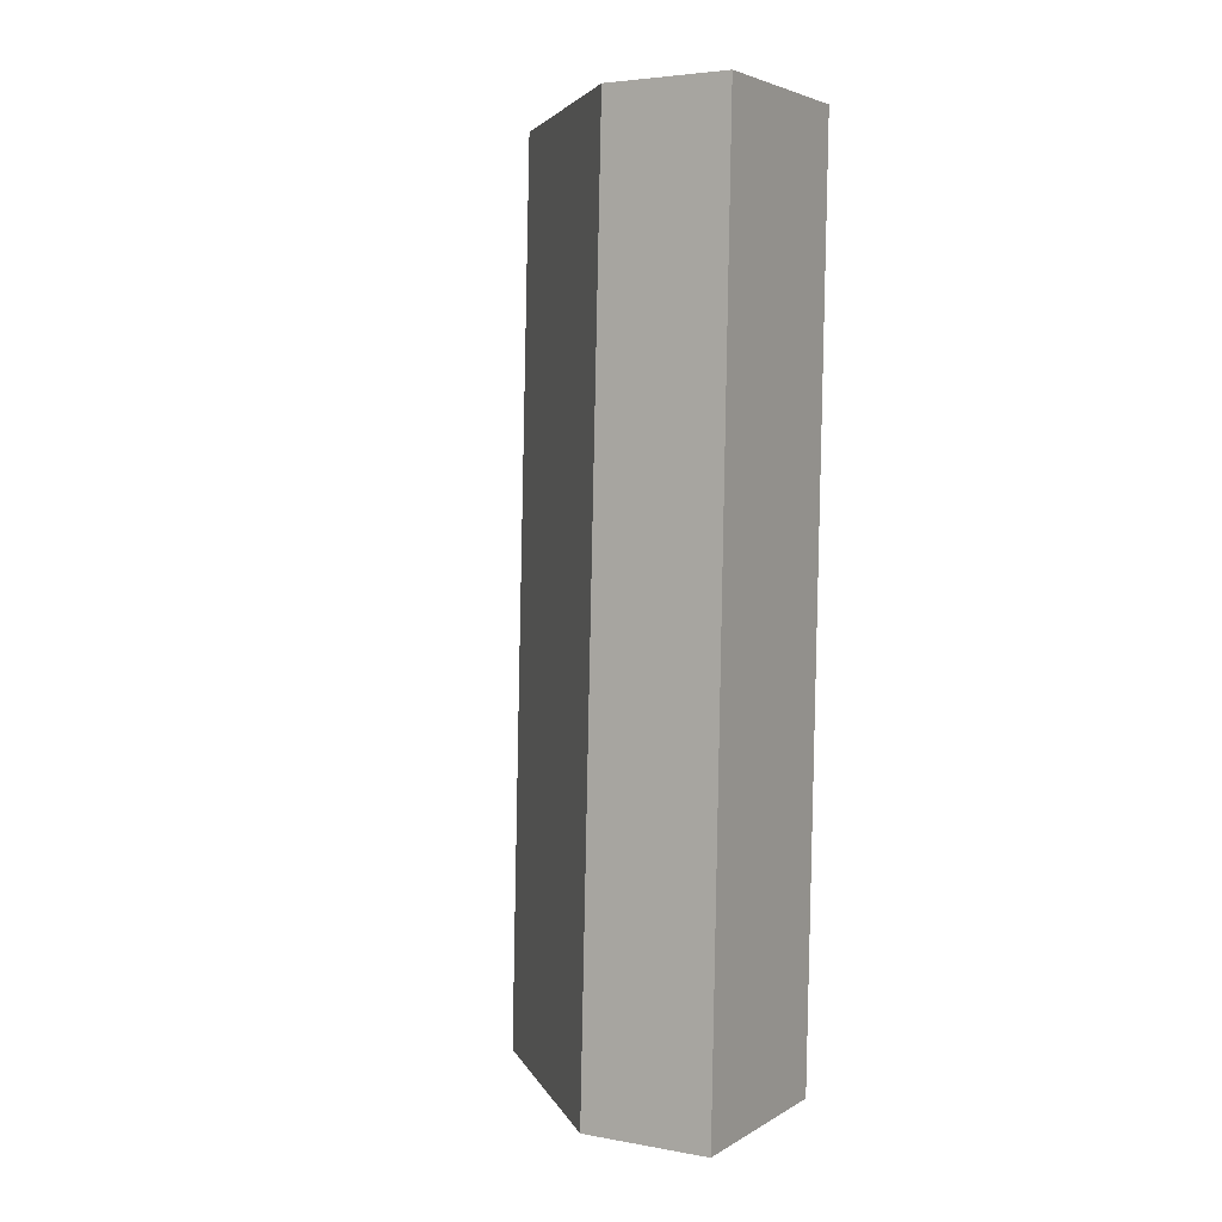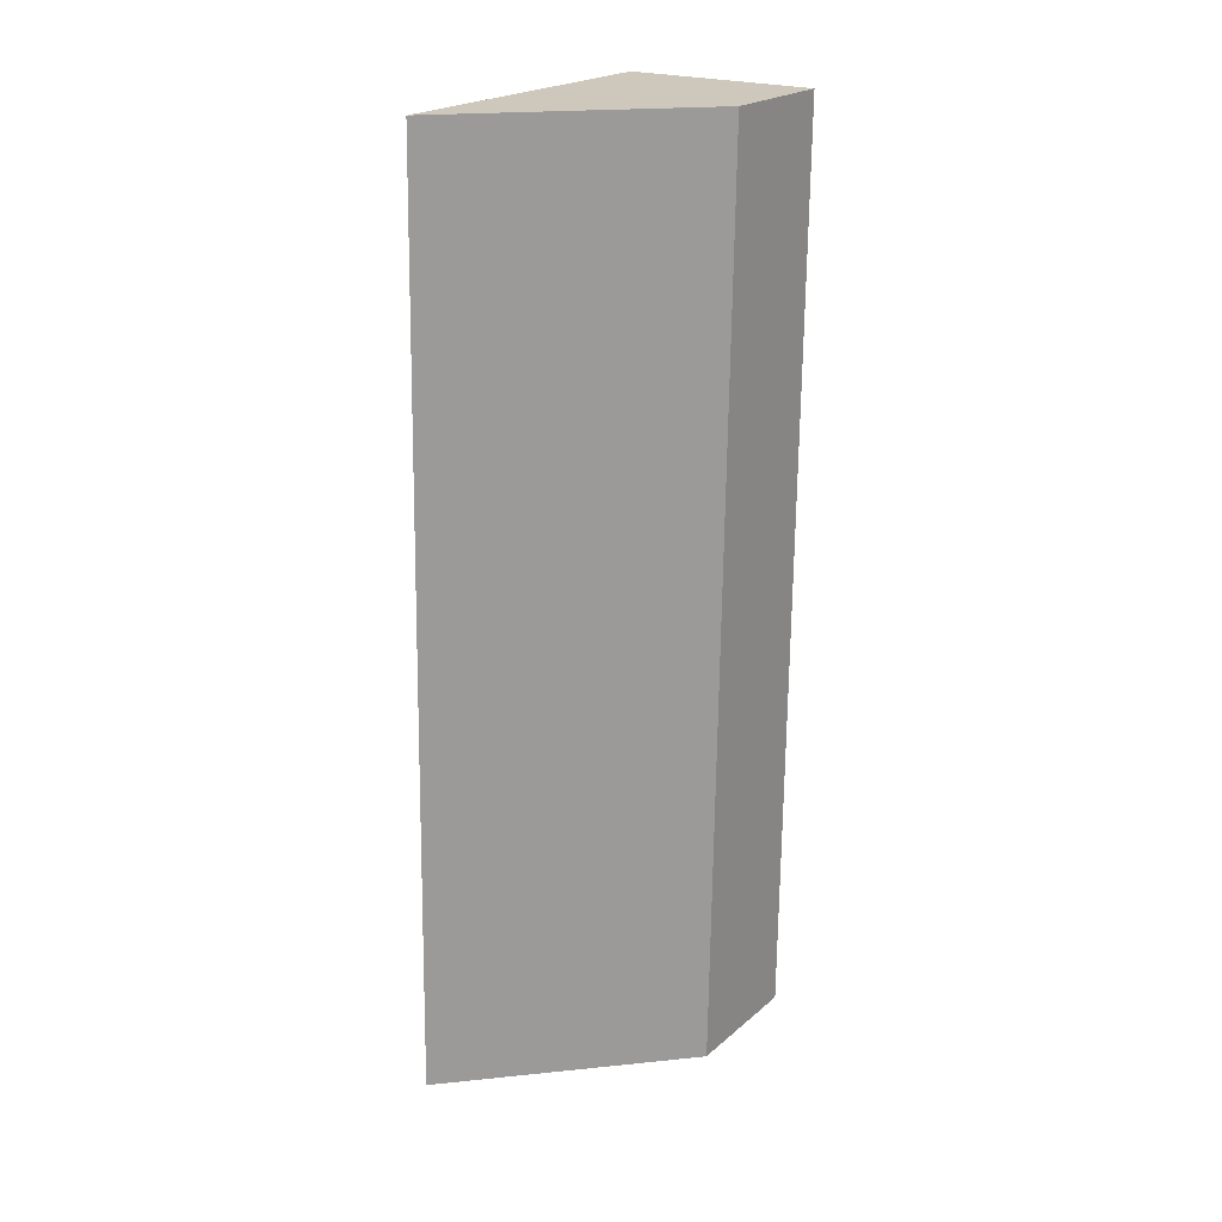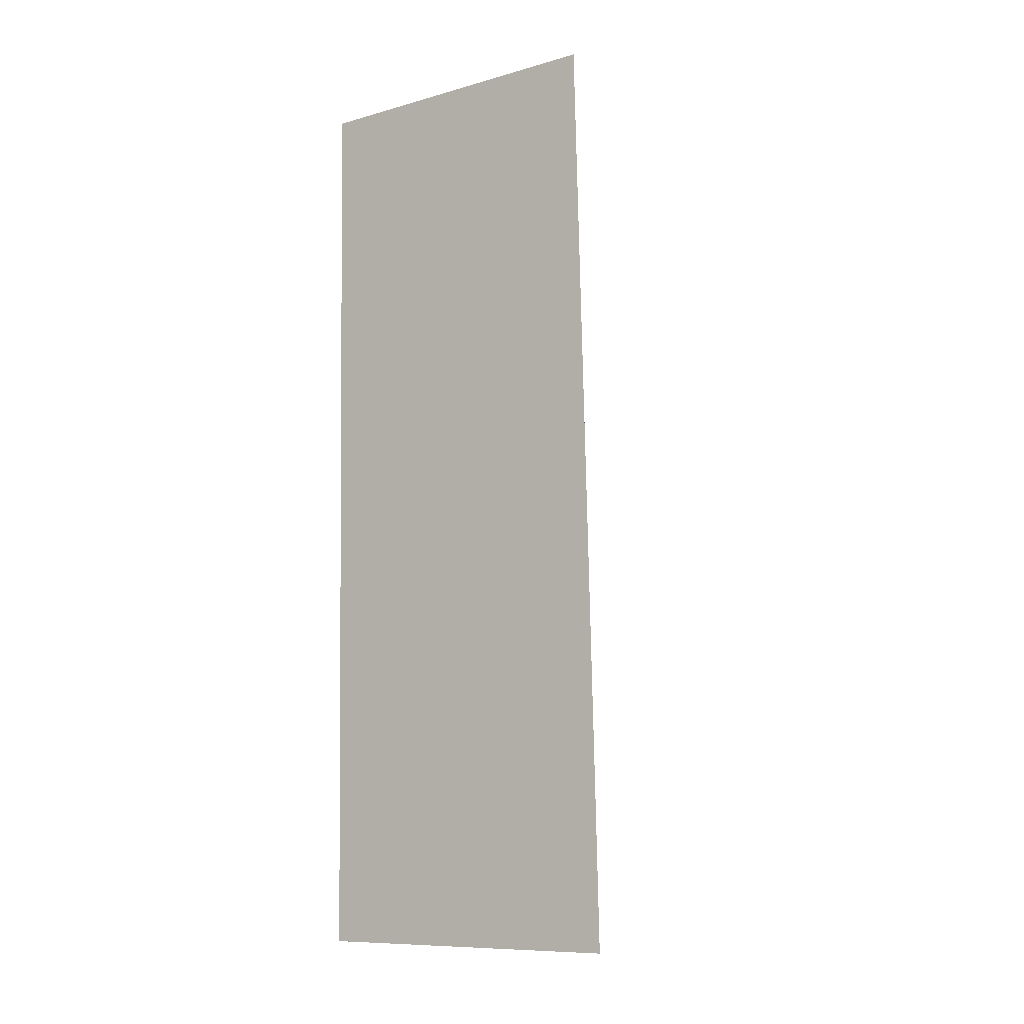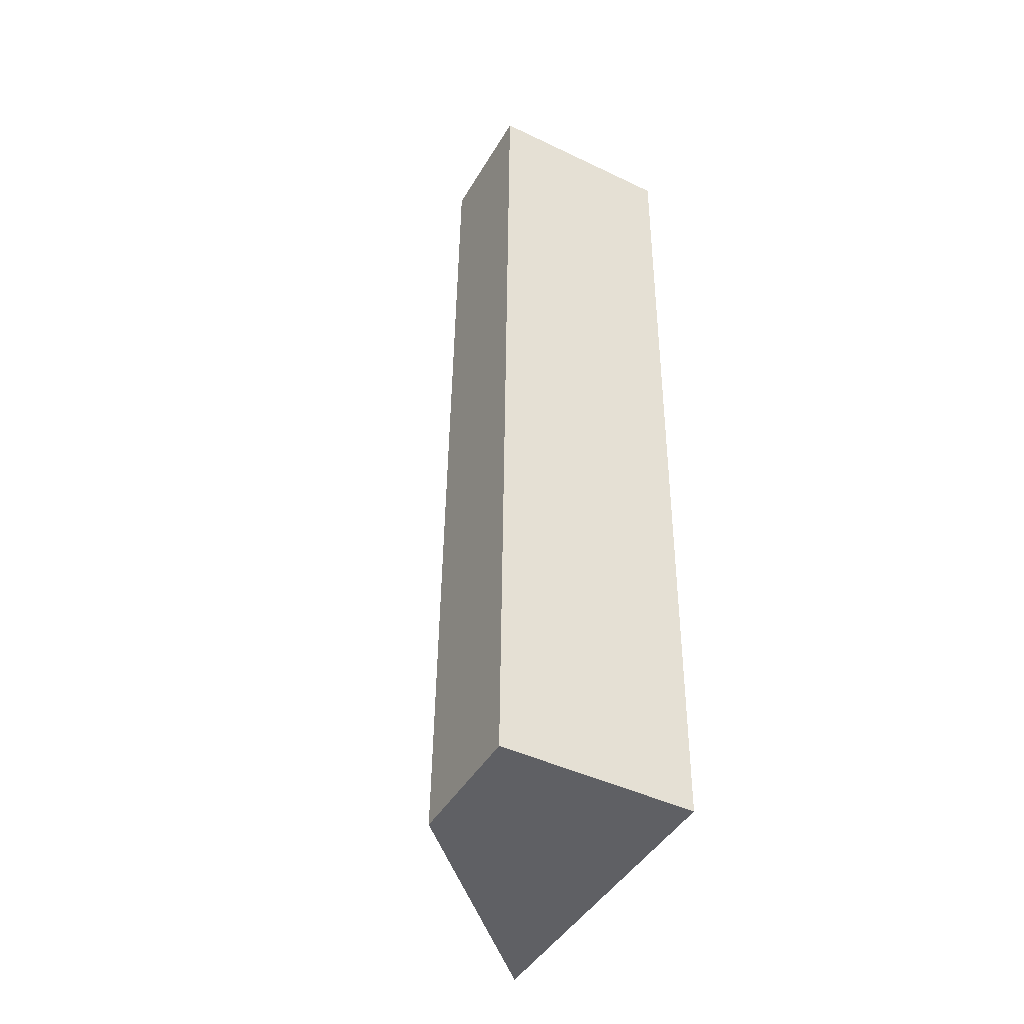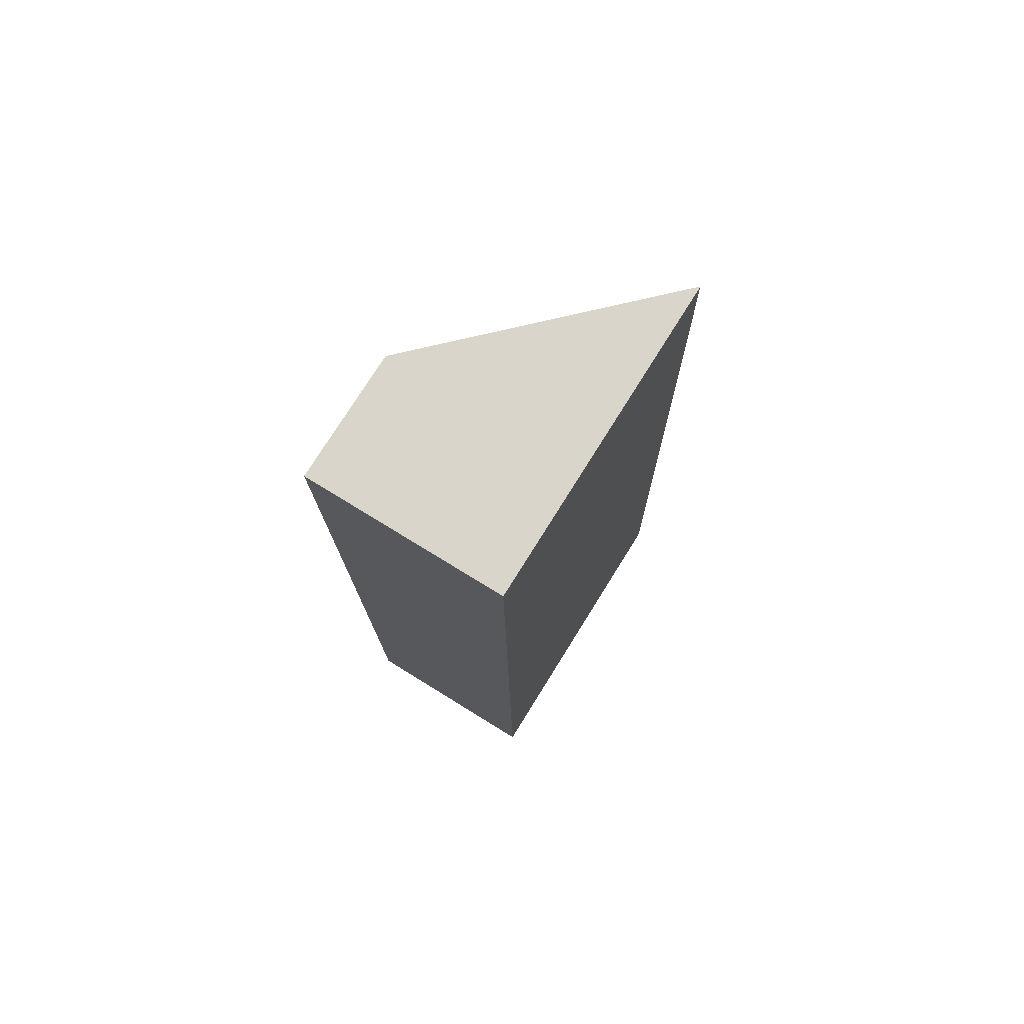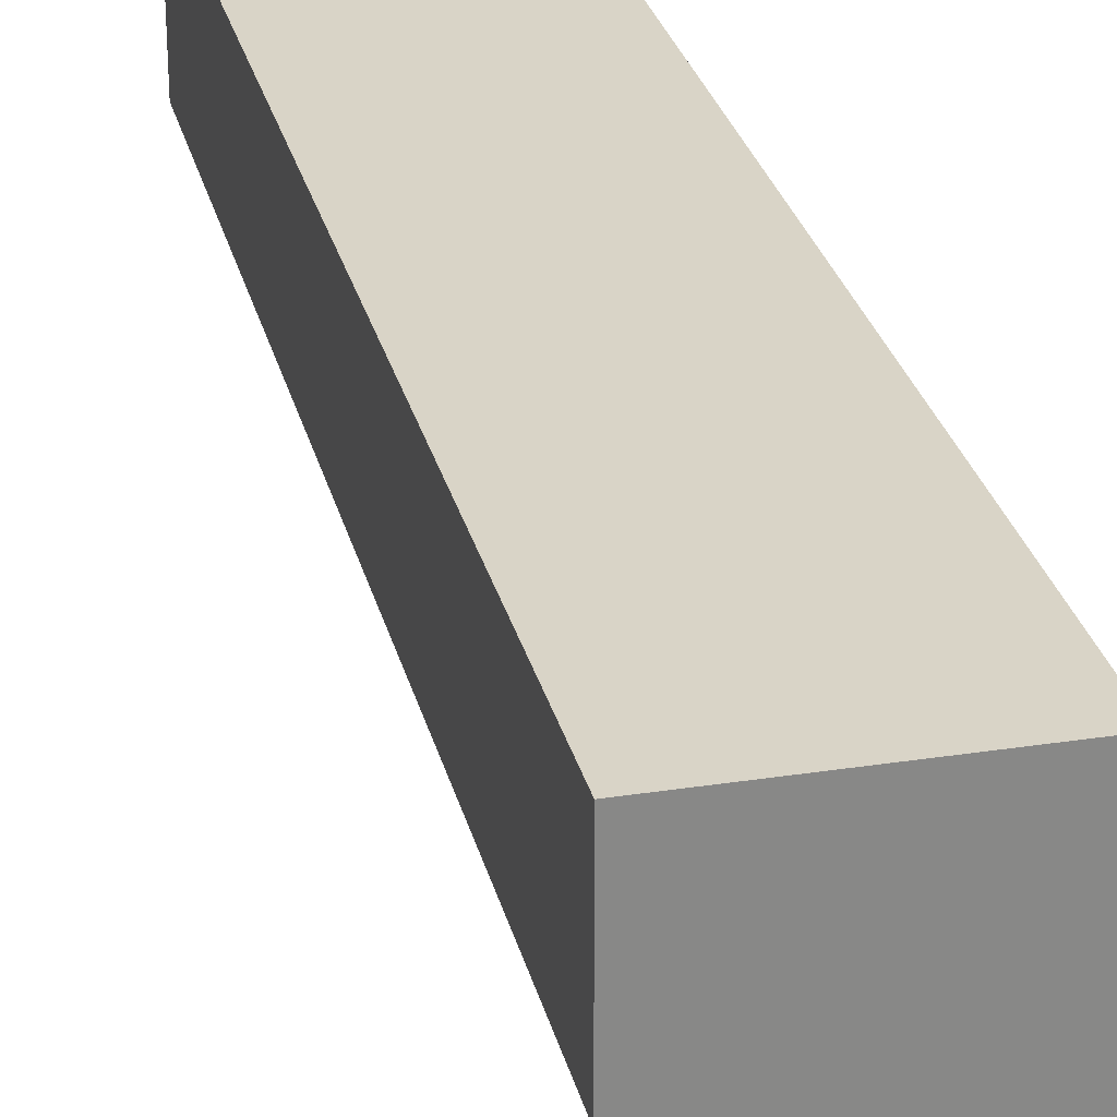
<metadata>
{"format":"obj","ext":"obj","renderer":"f3d","projection":"perspective","resolution":1024,"background":"white","views":[{"elev":4.1,"azim":119.9,"up":"+Z"},{"elev":22.0,"azim":35.0,"up":"+Z"},{"elev":-10.2,"azim":-54.7,"up":"+Z"},{"elev":-44.8,"azim":151.1,"up":"+Z"},{"elev":74.7,"azim":-148.3,"up":"+Z"},{"elev":27.5,"azim":166.5,"up":"+Y"}]}
</metadata>
<code>
v -0.04764 0.05855 0.01248
v -0.04764 0.05864 0.01247
v -0.04732 0.0589 0.01247
v -0.03755 0.06867 0.01248
v -0.04764 0.05868 0.018
v -0.0476 0.07576 0.01248
v -0.04764 0.05872 0.01972
v -0.03735 0.06887 0.01248
v -0.03736 0.06937 0.03359
v -0.0476 0.07576 0.01252
v -0.04715 0.07576 0.01248
v -0.04764 0.05875 0.02112
v -0.03733 0.07576 0.01248
v -0.03738 0.07003 0.06082
v -0.04715 0.07577 0.01255
v -0.04761 0.07579 0.01411
v -0.0456 0.07576 0.01248
v -0.03776 0.06965 0.06086
v -0.04765 0.05905 0.03359
v -0.0393 0.07576 0.01248
v -0.03781 0.07579 0.01411
v -0.03734 0.07582 0.01567
v -0.03738 0.07004 0.06086
v -0.04764 0.07661 0.06086
v -0.03737 0.07661 0.06087
v -0.03775 0.06967 0.06086
v -0.04476 0.06265 0.06086
v -0.03892 0.06849 0.06085
v -0.04749 0.05992 0.06085
v -0.04767 0.05974 0.06084
v -0.03738 0.07008 0.06086
v -0.04767 0.06 0.06085
f 1 2 3
f 1 3 4
f 1 4 5
f 1 5 7
f 1 7 12
f 1 12 19
f 1 19 30
f 1 30 32
f 1 32 24
f 1 24 16
f 1 16 10
f 1 10 6
f 1 6 2
f 2 6 11
f 2 11 17
f 2 17 20
f 2 20 13
f 2 13 8
f 2 8 4
f 2 4 3
f 4 7 5
f 4 8 9
f 4 9 7
f 6 10 11
f 7 9 12
f 8 13 22
f 8 22 25
f 8 25 31
f 8 31 23
f 8 23 14
f 8 14 9
f 9 14 12
f 10 15 11
f 10 16 15
f 11 15 17
f 12 14 18
f 12 18 19
f 13 20 21
f 13 21 22
f 14 23 18
f 15 16 24
f 15 24 25
f 15 25 17
f 17 21 20
f 17 25 21
f 18 23 26
f 18 26 31
f 18 31 25
f 18 25 24
f 18 24 32
f 18 32 29
f 18 29 27
f 18 27 28
f 18 28 19
f 19 28 27
f 19 27 29
f 19 29 30
f 21 25 22
f 23 31 26
f 29 32 30

</code>
